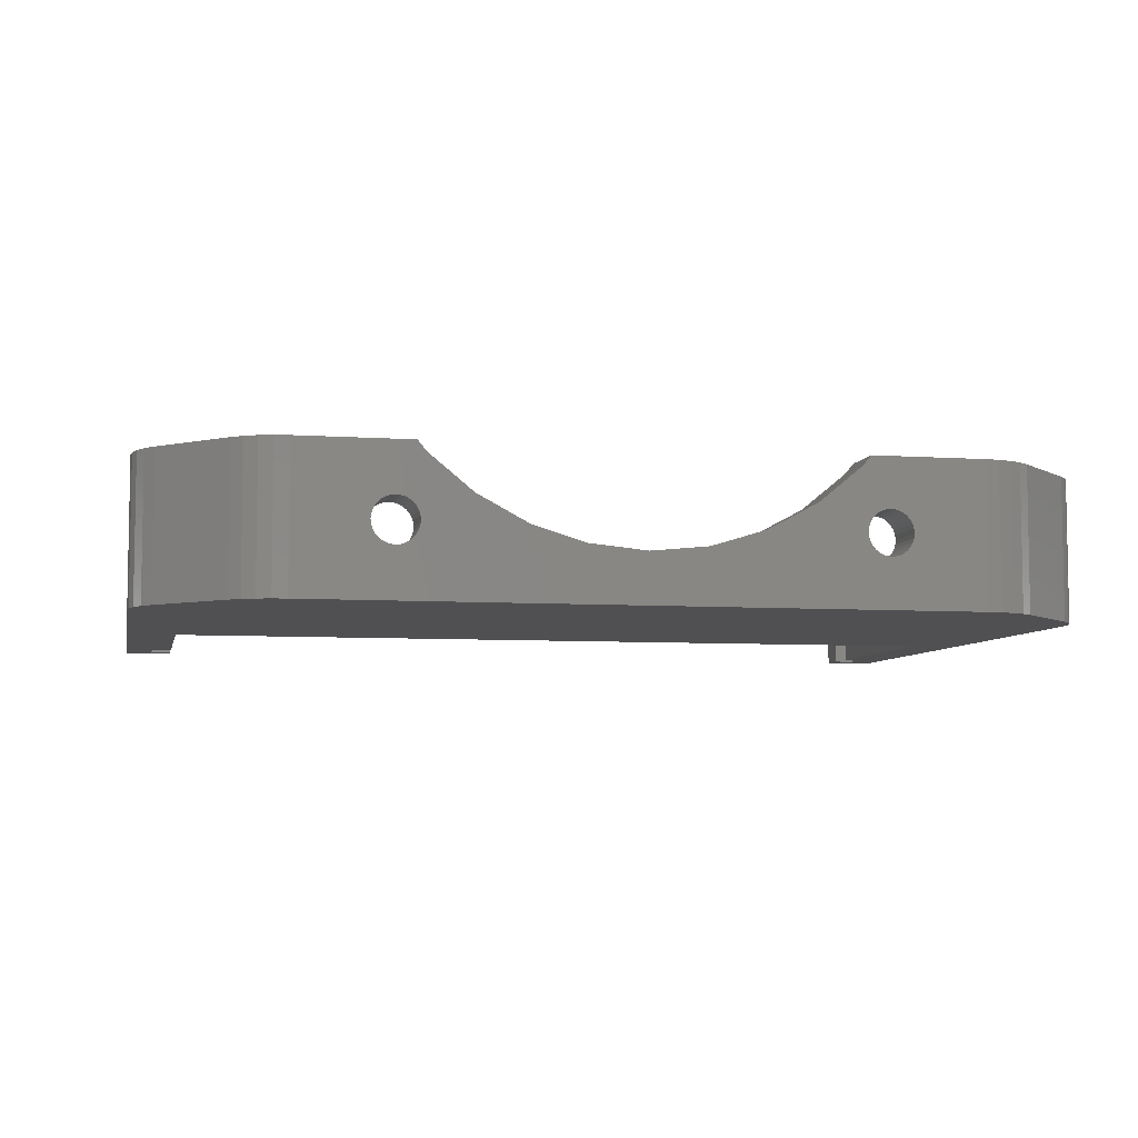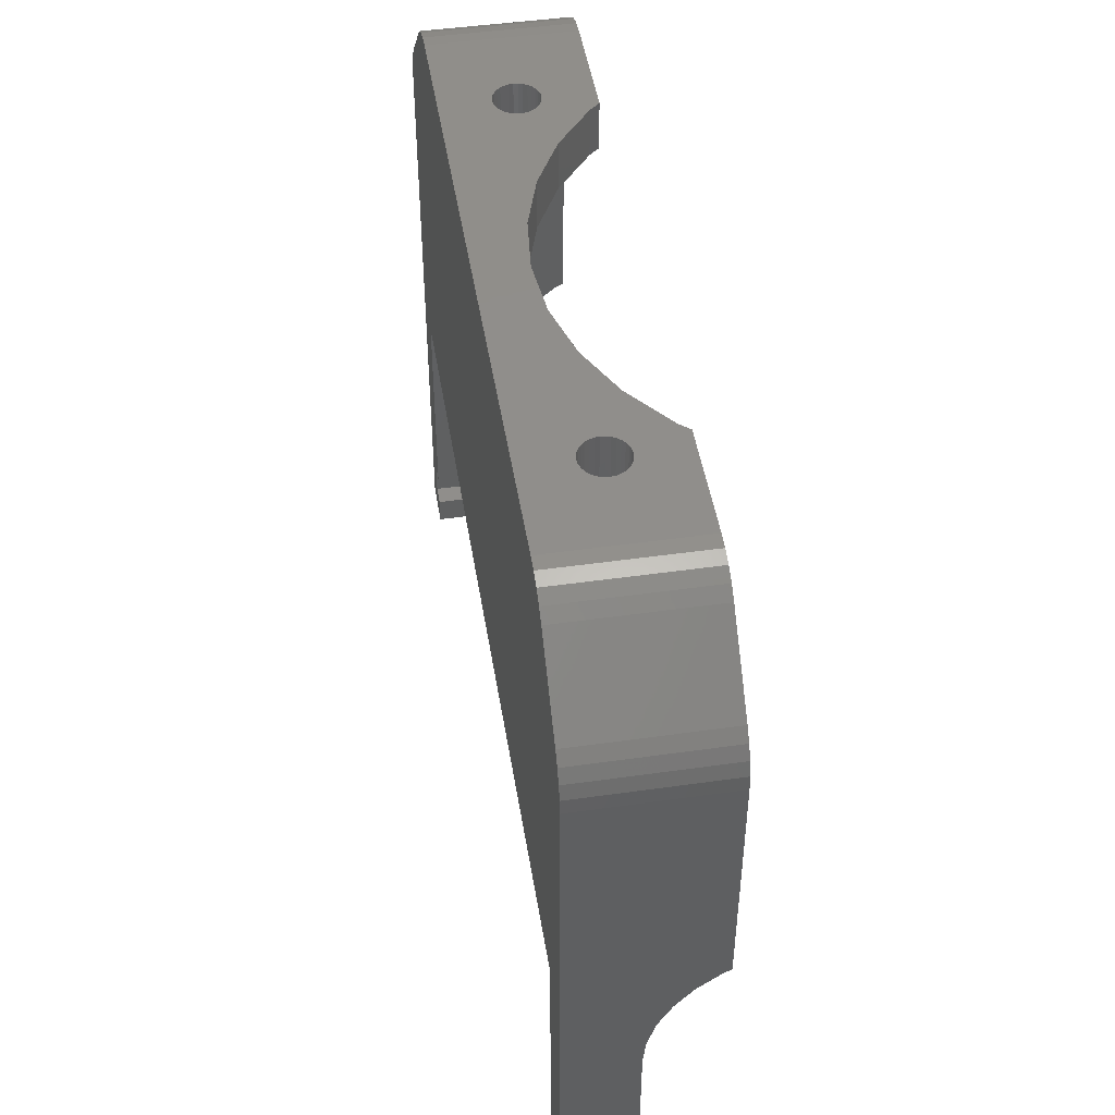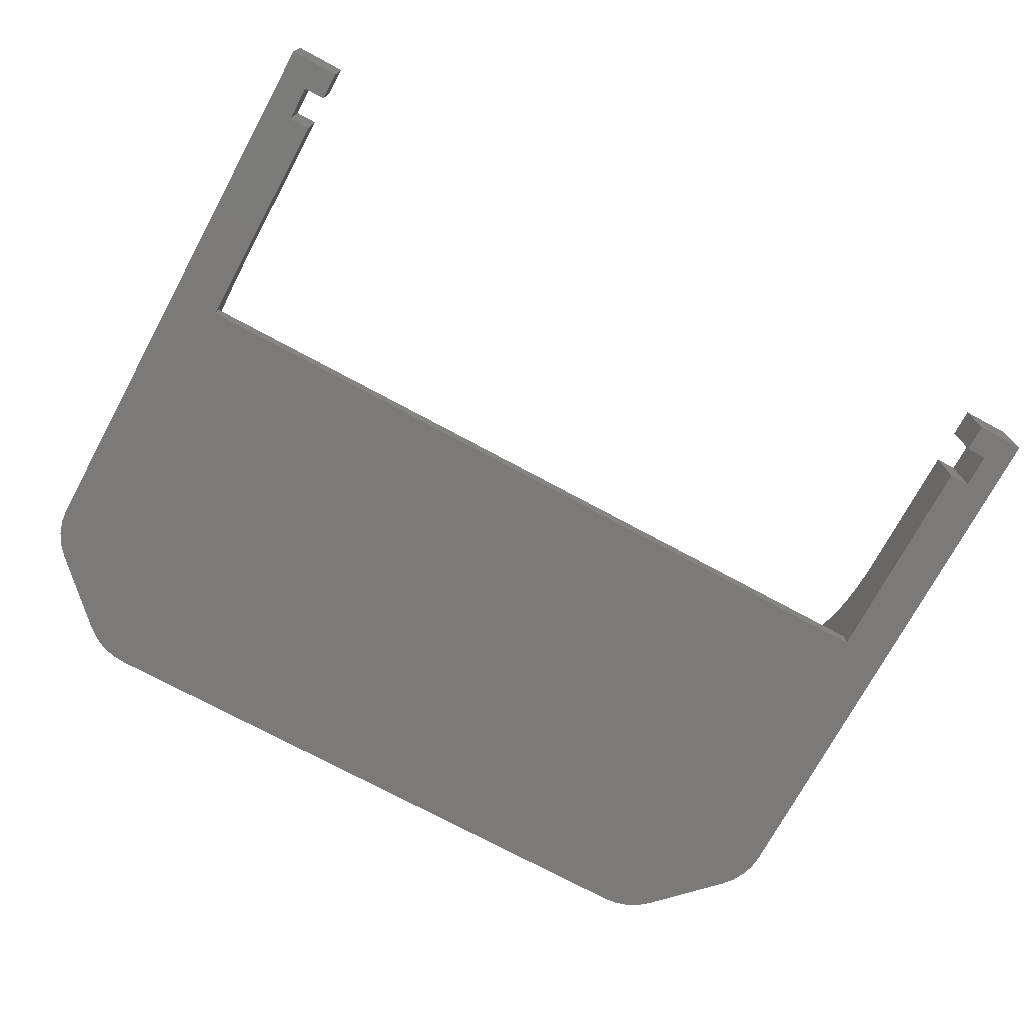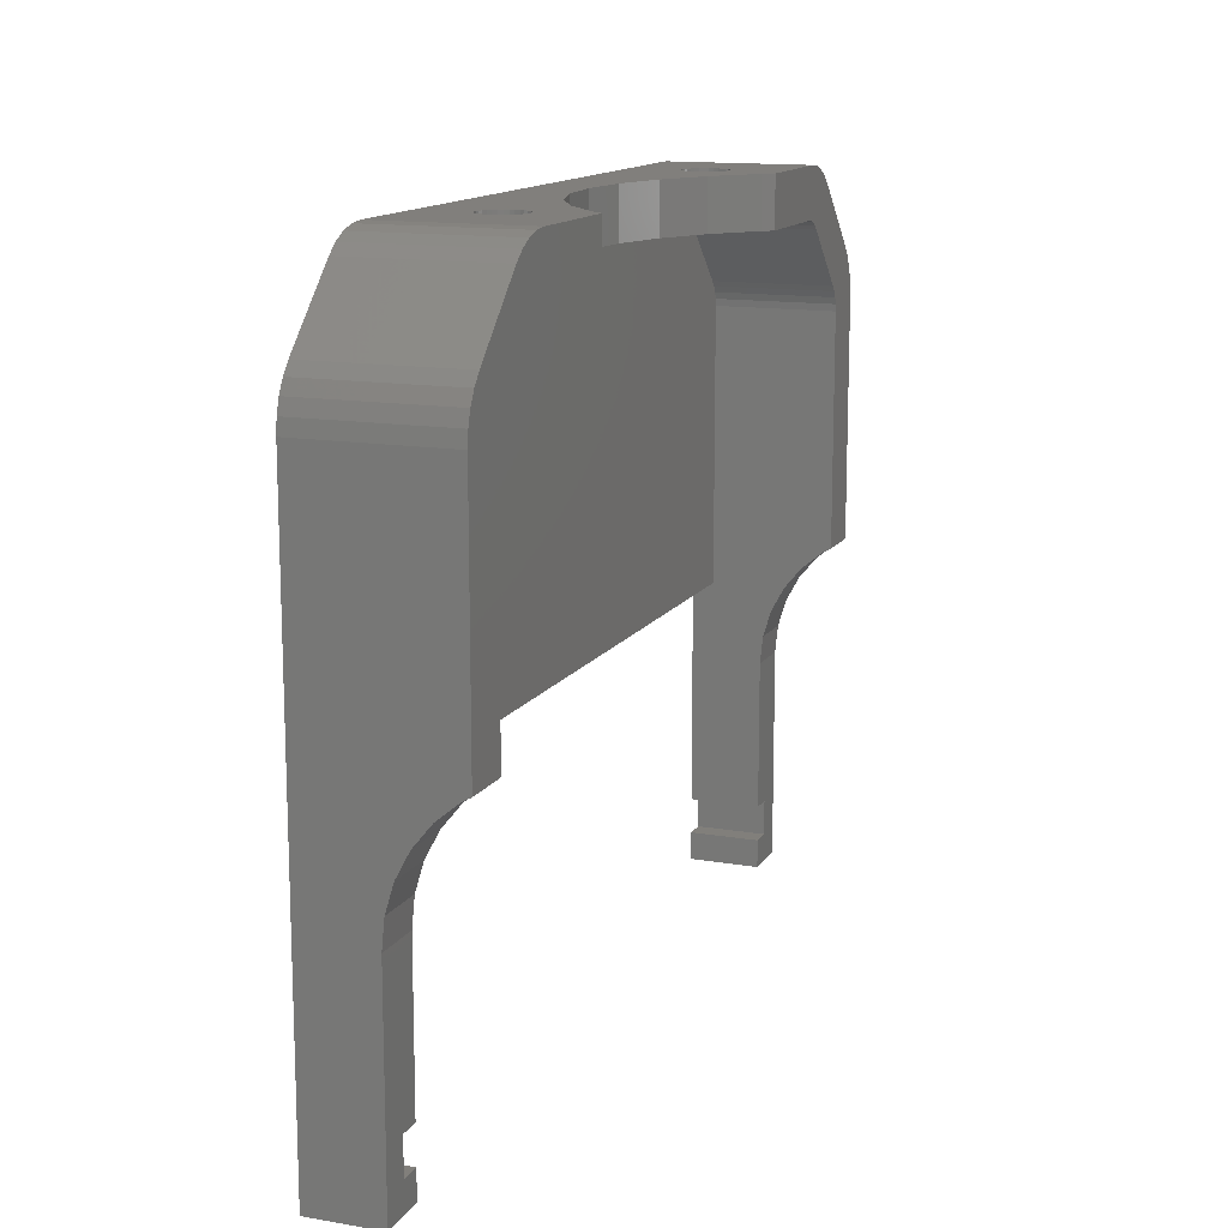
<metadata>
{"format":"stl","ext":"stl","renderer":"f3d","projection":"perspective","resolution":1024,"background":"white","views":[{"elev":-6.3,"azim":168.3,"up":"+Z"},{"elev":47.2,"azim":-99.1,"up":"+Y"},{"elev":-73.5,"azim":-28.4,"up":"+Z"},{"elev":13.6,"azim":-69.0,"up":"+Y"}]}
</metadata>
<code>
# stl→obj: 286 verts, 576 faces
v 0 0 0
v 0 0 5
v 0 40.5 0
v 0 15 5
v 0 16.95 5.192
v 0 18.83 5.761
v 0 20.56 6.685
v 0 22.07 7.929
v 0 23.31 9.444
v 0 23.61 10
v 0 40.5 10
v 3.5 0 0
v 3.5 0 5
v 3.5 2 0
v 2 2 0
v 3.5 20.5 0
v 1.464 44.04 0
v 5.964 48.54 0
v 2 4.5 0
v 0.8427 43.28 0
v 3.5 4.5 0
v 62 2 0
v 64 40.5 0
v 64 0 0
v 7.587 49.62 0
v 8.525 49.9 0
v 6.722 49.16 0
v 62 4.5 0
v 60.5 0 0
v 60.5 4.5 0
v 60.5 20.5 0
v 0.09607 41.48 0
v 0.3806 42.41 0
v 60.5 2 0
v 9.5 50 0
v 54.5 50 0
v 55.48 49.9 0
v 56.41 49.62 0
v 57.28 49.16 0
v 58.04 48.54 0
v 62.54 44.04 0
v 63.16 43.28 0
v 63.62 42.41 0
v 63.9 41.48 0
v 0.09607 41.48 10
v 3.5 23.61 10
v 3.548 40.39 10
v 3.5 39.9 10
v 3.69 40.86 10
v 3.921 41.29 10
v 4.232 41.67 10
v 8.332 45.77 10
v 8.711 46.08 10
v 9.5 50 10
v 9.143 46.31 10
v 17.29 50 10
v 9.612 46.45 10
v 10.1 46.5 10
v 17.29 46.5 10
v 8.525 49.9 10
v 7.587 49.62 10
v 6.722 49.16 10
v 5.964 48.54 10
v 1.464 44.04 10
v 0.8427 43.28 10
v 0.3806 42.41 10
v 3.5 23.31 9.444
v 3.5 22.07 7.929
v 3.5 20.56 6.685
v 3.5 18.83 5.761
v 3.5 16.95 5.192
v 3.5 15 5
v 2 4.5 5
v 2 2 5
v 3.5 2 5
v 3.5 4.5 5
v 3.5 20.5 1.5
v 3.5 39.9 1.5
v 60.5 20.5 1.5
v 60.5 15 5
v 60.5 39.9 1.5
v 60.5 4.5 5
v 60.5 18.83 5.761
v 60.5 39.9 10
v 60.5 16.95 5.192
v 60.5 20.56 6.685
v 60.5 22.07 7.929
v 60.5 23.31 9.444
v 60.5 23.61 10
v 62 4.5 5
v 62 2 5
v 60.5 2 5
v 60.5 0 5
v 64 0 5
v 64 15 5
v 64 23.61 10
v 64 23.31 9.444
v 64 40.5 10
v 64 22.07 7.929
v 64 20.56 6.685
v 64 18.83 5.761
v 64 16.95 5.192
v 63.9 41.48 10
v 63.62 42.41 10
v 63.16 43.28 10
v 62.54 44.04 10
v 58.04 48.54 10
v 57.28 49.16 10
v 56.41 49.62 10
v 55.48 49.9 10
v 54.5 50 10
v 17.86 50 9.308
v 16.59 50 6.432
v 20.89 50 6.821
v 16.86 50 3.711
v 24.35 50 4.972
v 28.1 50 3.834
v 32 50 3.45
v 35.9 50 3.834
v 39.65 50 4.972
v 15.7 50 3.48
v 15.41 50 3.568
v 46.48 50 4.698
v 43.11 50 6.821
v 49.29 50 5.861
v 46.71 50 10
v 14.45 50 5
v 14.48 50 4.698
v 14.57 50 4.407
v 14.71 50 4.139
v 14.9 50 3.904
v 15.14 50 3.711
v 17.55 50 5
v 17.52 50 4.698
v 16 50 3.45
v 16.3 50 3.48
v 16.59 50 3.568
v 17.1 50 3.904
v 17.43 50 4.407
v 17.29 50 4.139
v 17.52 50 5.302
v 17.43 50 5.593
v 17.29 50 5.861
v 46.45 50 5
v 16.3 50 6.52
v 15.7 50 6.52
v 16 50 6.55
v 17.1 50 6.096
v 16.86 50 6.289
v 48.86 50 3.711
v 48.59 50 3.568
v 15.41 50 6.432
v 15.14 50 6.289
v 14.9 50 6.096
v 14.71 50 5.861
v 14.57 50 5.593
v 14.48 50 5.302
v 46.14 50 9.308
v 46.57 50 4.407
v 47.7 50 3.48
v 47.41 50 3.568
v 46.71 50 4.139
v 46.9 50 3.904
v 47.14 50 3.711
v 48 50 3.45
v 48.3 50 3.48
v 49.43 50 5.593
v 49.1 50 3.904
v 47.41 50 6.432
v 47.7 50 6.52
v 49.29 50 4.139
v 49.43 50 4.407
v 48 50 6.55
v 49.52 50 4.698
v 48.3 50 6.52
v 49.55 50 5
v 49.52 50 5.302
v 48.59 50 6.432
v 49.1 50 6.096
v 48.86 50 6.289
v 47.14 50 6.289
v 46.9 50 6.096
v 46.71 50 5.861
v 46.57 50 5.593
v 46.48 50 5.302
v 17.86 46.5 9.308
v 53.9 46.5 1.5
v 53.9 46.5 10
v 46.71 46.5 10
v 49.1 46.5 6.096
v 46.14 46.5 9.308
v 49.52 46.5 5.302
v 49.55 46.5 5
v 35.9 46.5 3.834
v 39.65 46.5 4.972
v 32 46.5 3.45
v 10.1 46.5 1.5
v 28.1 46.5 3.834
v 24.35 46.5 4.972
v 20.89 46.5 6.821
v 16.3 46.5 6.52
v 14.45 46.5 5
v 14.48 46.5 5.302
v 14.57 46.5 5.593
v 14.71 46.5 5.861
v 14.9 46.5 6.096
v 17.43 46.5 5.593
v 17.52 46.5 5.302
v 15.14 46.5 6.289
v 15.41 46.5 6.432
v 15.7 46.5 6.52
v 16 46.5 6.55
v 16.59 46.5 6.432
v 16.86 46.5 6.289
v 17.1 46.5 6.096
v 17.29 46.5 5.861
v 15.41 46.5 3.568
v 15.14 46.5 3.711
v 17.55 46.5 5
v 17.52 46.5 4.698
v 16.3 46.5 3.48
v 16 46.5 3.45
v 17.43 46.5 4.407
v 17.29 46.5 4.139
v 17.1 46.5 3.904
v 16.86 46.5 3.711
v 16.59 46.5 3.568
v 15.7 46.5 3.48
v 46.45 46.5 5
v 46.48 46.5 5.302
v 43.11 46.5 6.821
v 47.7 46.5 3.48
v 47.41 46.5 3.568
v 14.9 46.5 3.904
v 14.71 46.5 4.139
v 14.57 46.5 4.407
v 14.48 46.5 4.698
v 46.57 46.5 5.593
v 49.1 46.5 3.904
v 48.86 46.5 3.711
v 46.71 46.5 5.861
v 46.9 46.5 6.096
v 47.14 46.5 6.289
v 49.43 46.5 4.407
v 49.29 46.5 4.139
v 47.41 46.5 6.432
v 47.7 46.5 6.52
v 48 46.5 6.55
v 49.52 46.5 4.698
v 48.3 46.5 6.52
v 48.59 46.5 6.432
v 48.86 46.5 6.289
v 49.29 46.5 5.861
v 49.43 46.5 5.593
v 48.59 46.5 3.568
v 48.3 46.5 3.48
v 48 46.5 3.45
v 47.14 46.5 3.711
v 46.9 46.5 3.904
v 46.71 46.5 4.139
v 46.57 46.5 4.407
v 46.48 46.5 4.698
v 9.612 46.45 1.5
v 9.143 46.31 1.5
v 8.711 46.08 1.5
v 8.332 45.77 1.5
v 4.232 41.67 1.5
v 3.921 41.29 1.5
v 3.69 40.86 1.5
v 3.548 40.39 1.5
v 60.45 40.39 1.5
v 60.08 41.29 1.5
v 60.31 40.86 1.5
v 59.77 41.67 1.5
v 55.67 45.77 1.5
v 55.29 46.08 1.5
v 54.86 46.31 1.5
v 54.39 46.45 1.5
v 60.45 40.39 10
v 54.86 46.31 10
v 55.29 46.08 10
v 54.39 46.45 10
v 55.67 45.77 10
v 59.77 41.67 10
v 60.08 41.29 10
v 60.31 40.86 10
f 1 2 3
f 3 2 4
f 3 4 5
f 5 6 3
f 6 7 3
f 7 8 3
f 8 9 3
f 9 10 3
f 3 10 11
f 2 1 12
f 13 2 12
f 14 12 15
f 16 17 18
f 19 20 17
f 19 17 21
f 22 23 24
f 16 25 26
f 16 18 27
f 28 23 22
f 29 22 24
f 30 23 28
f 31 23 30
f 19 3 32
f 17 16 21
f 19 32 33
f 1 3 19
f 1 19 15
f 1 15 12
f 19 33 20
f 22 29 34
f 16 27 25
f 16 26 35
f 16 35 36
f 16 36 37
f 16 37 38
f 16 38 39
f 16 39 40
f 16 40 41
f 16 41 42
f 16 42 43
f 16 43 44
f 16 44 23
f 16 23 31
f 3 11 32
f 32 11 45
f 11 10 46
f 47 11 48
f 48 11 46
f 49 11 47
f 50 11 49
f 51 11 50
f 52 11 51
f 53 11 52
f 54 11 53
f 54 53 55
f 56 55 57
f 56 57 58
f 56 58 59
f 54 55 56
f 60 11 54
f 61 11 60
f 62 11 61
f 63 11 62
f 64 11 63
f 65 11 64
f 66 11 65
f 45 11 66
f 67 46 10
f 9 67 10
f 68 67 9
f 8 68 9
f 69 68 8
f 7 69 8
f 70 69 7
f 6 70 7
f 71 70 6
f 5 71 6
f 72 71 5
f 4 72 5
f 73 4 74
f 13 75 74
f 2 13 74
f 76 72 73
f 72 4 73
f 4 2 74
f 14 75 13
f 12 14 13
f 75 14 74
f 74 14 15
f 19 73 74
f 15 19 74
f 21 76 73
f 19 21 73
f 48 77 78
f 46 77 48
f 16 77 70
f 67 77 46
f 68 77 67
f 69 77 68
f 70 77 69
f 71 16 70
f 72 16 71
f 76 16 72
f 21 16 76
f 31 79 77
f 16 31 77
f 80 81 82
f 83 84 85
f 86 84 83
f 87 84 86
f 88 89 84
f 88 84 87
f 85 84 81
f 85 81 80
f 81 79 82
f 79 31 82
f 31 30 82
f 28 90 82
f 30 28 82
f 90 28 91
f 91 28 22
f 91 22 92
f 92 22 34
f 92 34 93
f 93 34 29
f 93 29 24
f 94 93 24
f 94 24 23
f 95 94 23
f 96 97 98
f 97 99 98
f 98 100 23
f 100 101 23
f 101 102 23
f 102 95 23
f 99 100 98
f 23 44 103
f 98 23 103
f 44 43 104
f 103 44 104
f 43 42 105
f 104 43 105
f 42 41 106
f 105 42 106
f 40 107 41
f 41 107 106
f 39 108 40
f 40 108 107
f 38 109 39
f 39 109 108
f 37 110 38
f 38 110 109
f 36 111 37
f 37 111 110
f 112 54 56
f 113 54 114
f 115 114 116
f 35 116 117
f 35 117 36
f 117 118 36
f 119 36 118
f 120 36 119
f 121 35 122
f 123 120 124
f 125 126 36
f 36 126 111
f 35 54 127
f 35 127 128
f 35 128 129
f 35 129 130
f 35 130 131
f 35 131 132
f 35 132 122
f 133 114 134
f 35 121 135
f 35 135 136
f 35 136 116
f 115 116 137
f 138 114 115
f 134 114 139
f 140 114 138
f 139 114 140
f 137 116 136
f 141 114 133
f 142 114 141
f 143 114 142
f 123 124 144
f 145 54 113
f 146 54 147
f 143 148 114
f 147 54 145
f 148 149 114
f 149 113 114
f 150 36 151
f 152 54 146
f 153 54 152
f 154 54 153
f 155 54 154
f 156 54 155
f 157 54 156
f 127 54 157
f 124 158 144
f 159 120 123
f 160 36 161
f 162 120 159
f 163 120 162
f 164 120 163
f 161 120 164
f 36 120 161
f 165 36 160
f 166 36 165
f 151 36 166
f 125 36 167
f 150 168 36
f 169 158 170
f 168 171 36
f 171 172 36
f 170 158 173
f 172 174 36
f 173 158 175
f 174 176 36
f 176 177 36
f 175 158 178
f 177 167 36
f 179 126 125
f 180 158 179
f 158 126 179
f 178 158 180
f 181 158 169
f 182 158 181
f 183 158 182
f 184 158 183
f 185 158 184
f 144 158 185
f 114 54 112
f 26 60 35
f 35 60 54
f 25 61 26
f 26 61 60
f 27 62 25
f 25 62 61
f 18 63 27
f 27 63 62
f 17 64 18
f 18 64 63
f 20 65 17
f 17 65 64
f 33 66 20
f 20 66 65
f 32 45 33
f 33 45 66
f 59 186 112
f 56 59 112
f 187 188 189
f 190 187 191
f 191 187 189
f 192 193 187
f 194 187 195
f 196 187 194
f 197 187 196
f 197 196 198
f 197 198 199
f 58 199 200
f 58 200 186
f 58 186 59
f 201 199 58
f 197 202 58
f 202 203 58
f 203 204 58
f 204 205 58
f 205 206 58
f 207 208 199
f 206 209 58
f 209 210 58
f 210 211 58
f 211 212 58
f 212 201 58
f 213 214 199
f 214 215 199
f 215 216 199
f 217 218 197
f 208 219 199
f 219 220 199
f 221 222 197
f 223 199 220
f 224 199 223
f 225 199 224
f 226 199 225
f 227 199 226
f 197 199 227
f 222 228 197
f 197 227 221
f 228 217 197
f 229 230 231
f 232 233 195
f 197 218 234
f 197 234 235
f 197 235 236
f 197 237 202
f 197 236 237
f 195 229 231
f 231 230 191
f 230 238 191
f 239 240 187
f 238 241 191
f 241 242 191
f 242 243 191
f 244 245 187
f 243 246 191
f 246 247 191
f 247 248 191
f 193 249 187
f 248 250 191
f 250 251 191
f 251 252 191
f 252 190 191
f 253 254 187
f 254 192 187
f 249 244 187
f 245 239 187
f 190 253 187
f 255 187 240
f 256 187 255
f 257 187 256
f 232 187 257
f 233 258 195
f 195 187 232
f 258 259 195
f 259 260 195
f 195 260 261
f 195 262 229
f 195 261 262
f 201 213 199
f 216 207 199
f 197 58 57
f 263 197 57
f 263 57 55
f 264 263 55
f 264 55 53
f 265 264 53
f 265 53 52
f 266 265 52
f 266 52 51
f 267 266 51
f 267 51 50
f 268 267 50
f 268 50 49
f 269 268 49
f 269 49 47
f 270 269 47
f 270 47 48
f 78 270 48
f 79 81 271
f 272 79 273
f 273 79 271
f 274 79 272
f 275 79 274
f 276 79 275
f 277 79 276
f 278 79 277
f 187 79 278
f 197 79 187
f 263 79 197
f 264 79 263
f 265 79 264
f 266 79 265
f 267 79 266
f 268 79 267
f 269 79 268
f 270 79 269
f 78 79 270
f 77 79 78
f 94 95 80
f 90 94 80
f 82 90 80
f 92 94 91
f 93 94 92
f 90 91 94
f 84 279 81
f 81 279 271
f 280 104 126
f 126 189 188
f 281 103 280
f 282 126 188
f 282 280 126
f 283 98 281
f 284 98 283
f 285 98 284
f 286 98 285
f 279 98 286
f 84 96 279
f 89 96 84
f 96 98 279
f 98 103 281
f 103 104 280
f 104 105 126
f 105 106 126
f 106 107 126
f 107 108 126
f 108 109 126
f 109 110 126
f 110 111 126
f 97 96 89
f 88 97 89
f 99 97 88
f 87 99 88
f 100 99 87
f 86 100 87
f 101 100 86
f 83 101 86
f 102 101 83
f 85 102 83
f 95 102 85
f 80 95 85
f 126 158 189
f 189 158 191
f 191 158 124
f 231 191 124
f 231 124 120
f 195 231 120
f 195 120 119
f 194 195 119
f 194 119 118
f 196 194 118
f 196 118 117
f 198 196 117
f 198 117 116
f 199 198 116
f 199 116 114
f 200 199 114
f 200 114 112
f 186 200 112
f 237 128 127
f 202 237 127
f 127 157 203
f 202 127 203
f 157 156 204
f 203 157 204
f 156 155 205
f 204 156 205
f 155 154 206
f 205 155 206
f 153 209 154
f 154 209 206
f 152 210 153
f 153 210 209
f 146 211 152
f 152 211 210
f 147 212 146
f 146 212 211
f 145 201 147
f 147 201 212
f 113 213 145
f 145 213 201
f 149 214 113
f 113 214 213
f 148 215 149
f 149 215 214
f 143 216 148
f 148 216 215
f 142 207 143
f 143 207 216
f 141 208 142
f 142 208 207
f 133 219 141
f 141 219 208
f 133 134 219
f 219 134 220
f 134 139 220
f 220 139 223
f 139 140 223
f 223 140 224
f 140 138 224
f 224 138 225
f 225 138 115
f 226 225 115
f 226 115 137
f 227 226 137
f 227 137 136
f 221 227 136
f 221 136 135
f 222 221 135
f 222 135 121
f 228 222 121
f 228 121 122
f 217 228 122
f 217 122 132
f 218 217 132
f 218 132 131
f 234 218 131
f 234 131 130
f 235 234 130
f 235 130 129
f 236 235 129
f 236 129 128
f 237 236 128
f 144 185 230
f 229 144 230
f 262 123 144
f 229 262 144
f 185 184 238
f 230 185 238
f 184 183 241
f 238 184 241
f 183 182 242
f 241 183 242
f 181 243 182
f 182 243 242
f 169 246 181
f 181 246 243
f 170 247 169
f 169 247 246
f 173 248 170
f 170 248 247
f 175 250 173
f 173 250 248
f 178 251 175
f 175 251 250
f 180 252 178
f 178 252 251
f 179 190 180
f 180 190 252
f 125 253 179
f 179 253 190
f 167 254 125
f 125 254 253
f 177 192 167
f 167 192 254
f 176 193 177
f 177 193 192
f 176 174 193
f 193 174 249
f 174 172 249
f 249 172 244
f 172 171 244
f 244 171 245
f 171 168 245
f 245 168 239
f 239 168 150
f 240 239 150
f 240 150 151
f 255 240 151
f 255 151 166
f 256 255 166
f 256 166 165
f 257 256 165
f 257 165 160
f 232 257 160
f 232 160 161
f 233 232 161
f 233 161 164
f 258 233 164
f 258 164 163
f 259 258 163
f 259 163 162
f 260 259 162
f 260 162 159
f 261 260 159
f 261 159 123
f 262 261 123
f 278 282 188
f 187 278 188
f 277 280 282
f 278 277 282
f 276 281 280
f 277 276 280
f 275 283 281
f 276 275 281
f 274 284 283
f 275 274 283
f 285 284 272
f 272 284 274
f 286 285 273
f 273 285 272
f 279 286 271
f 271 286 273

</code>
